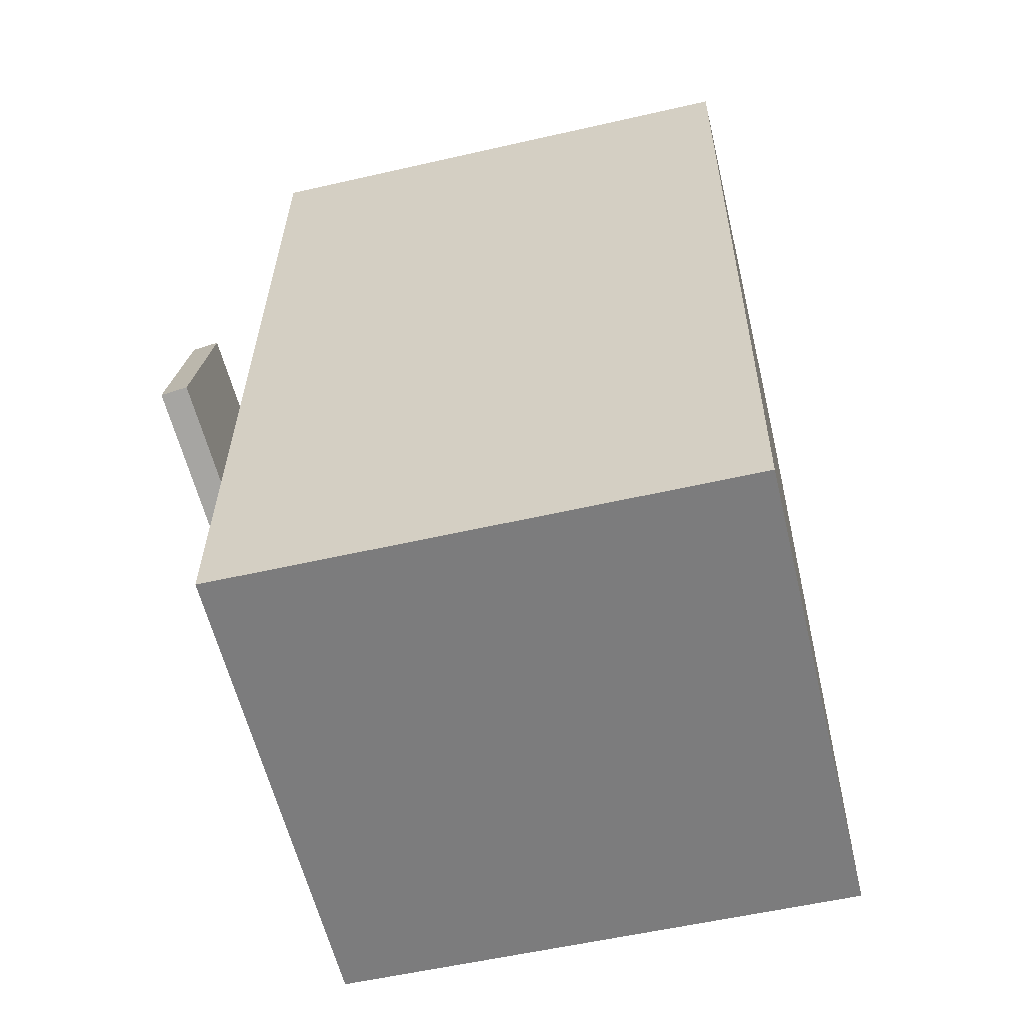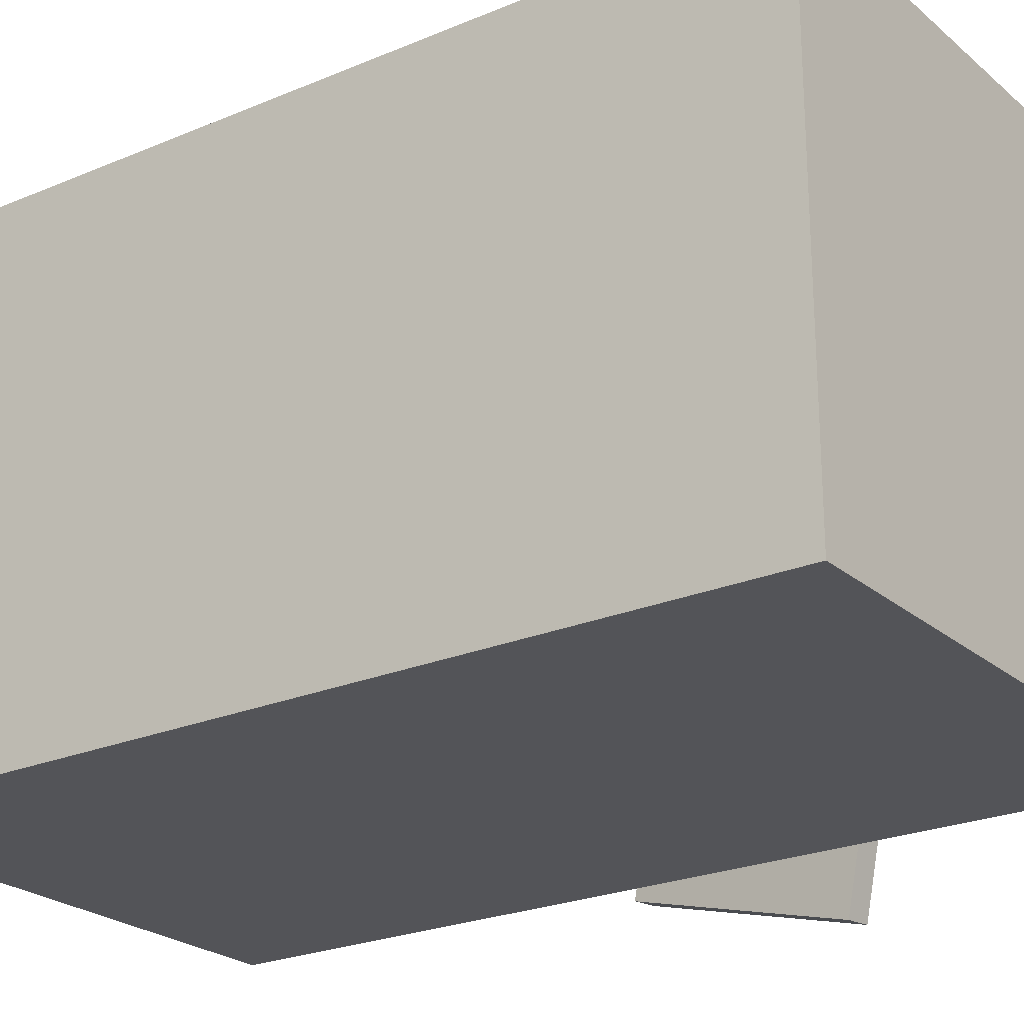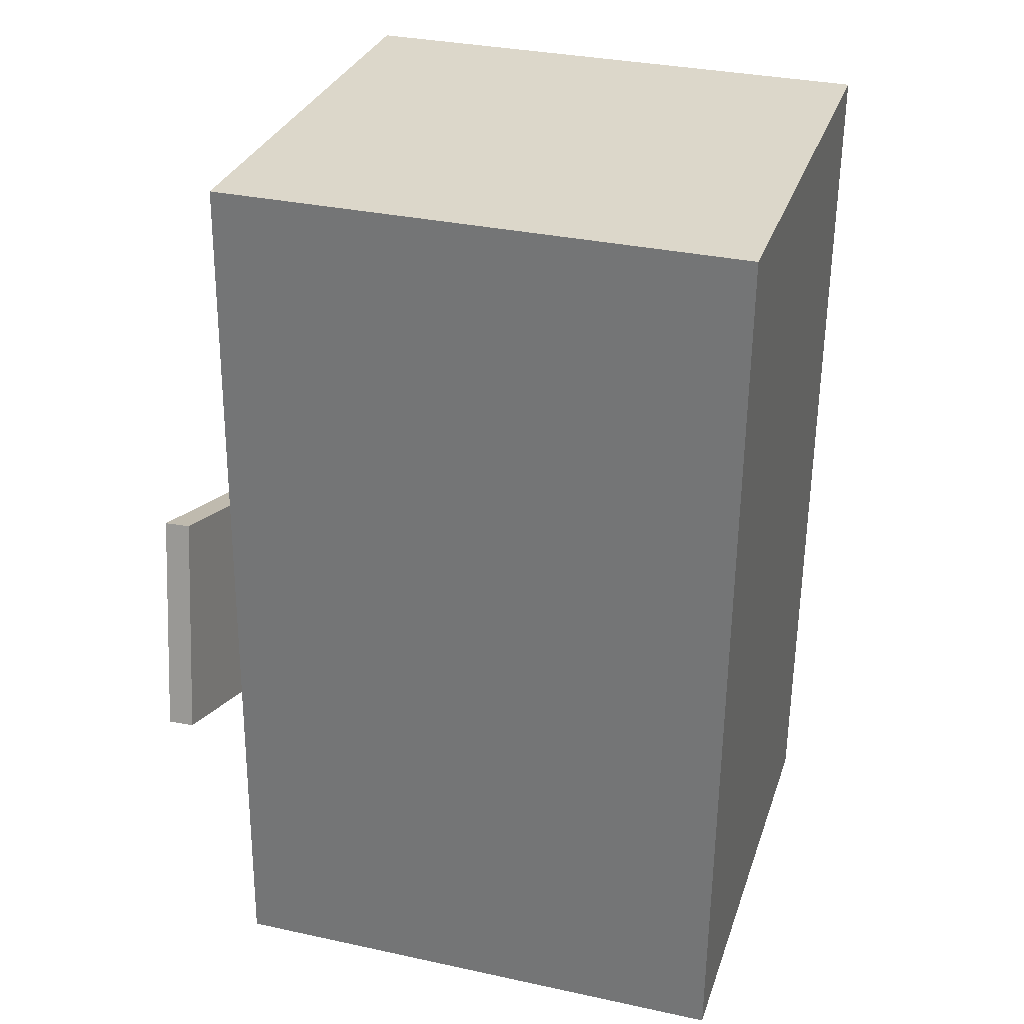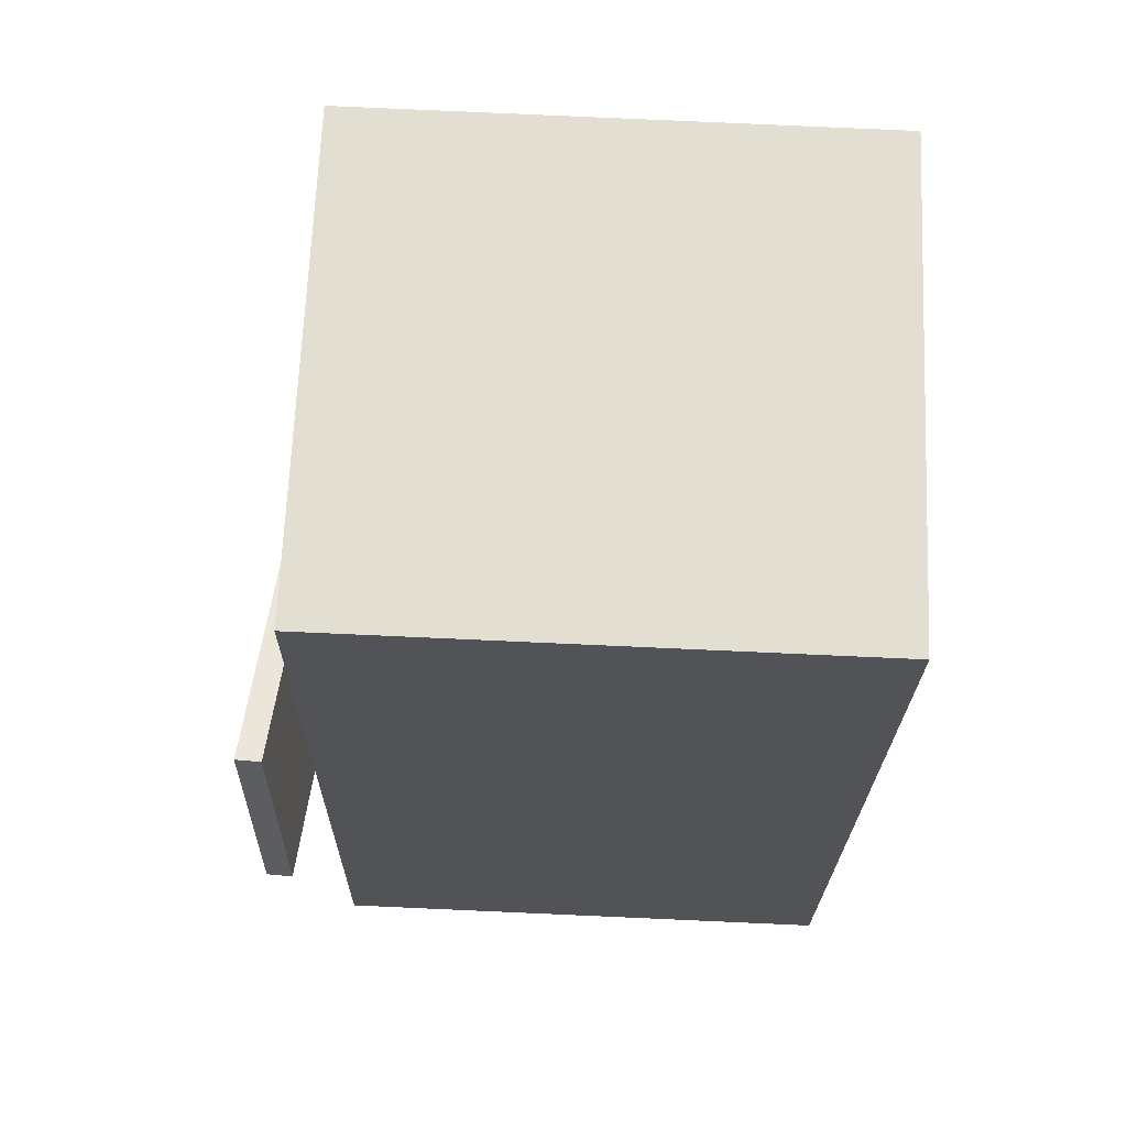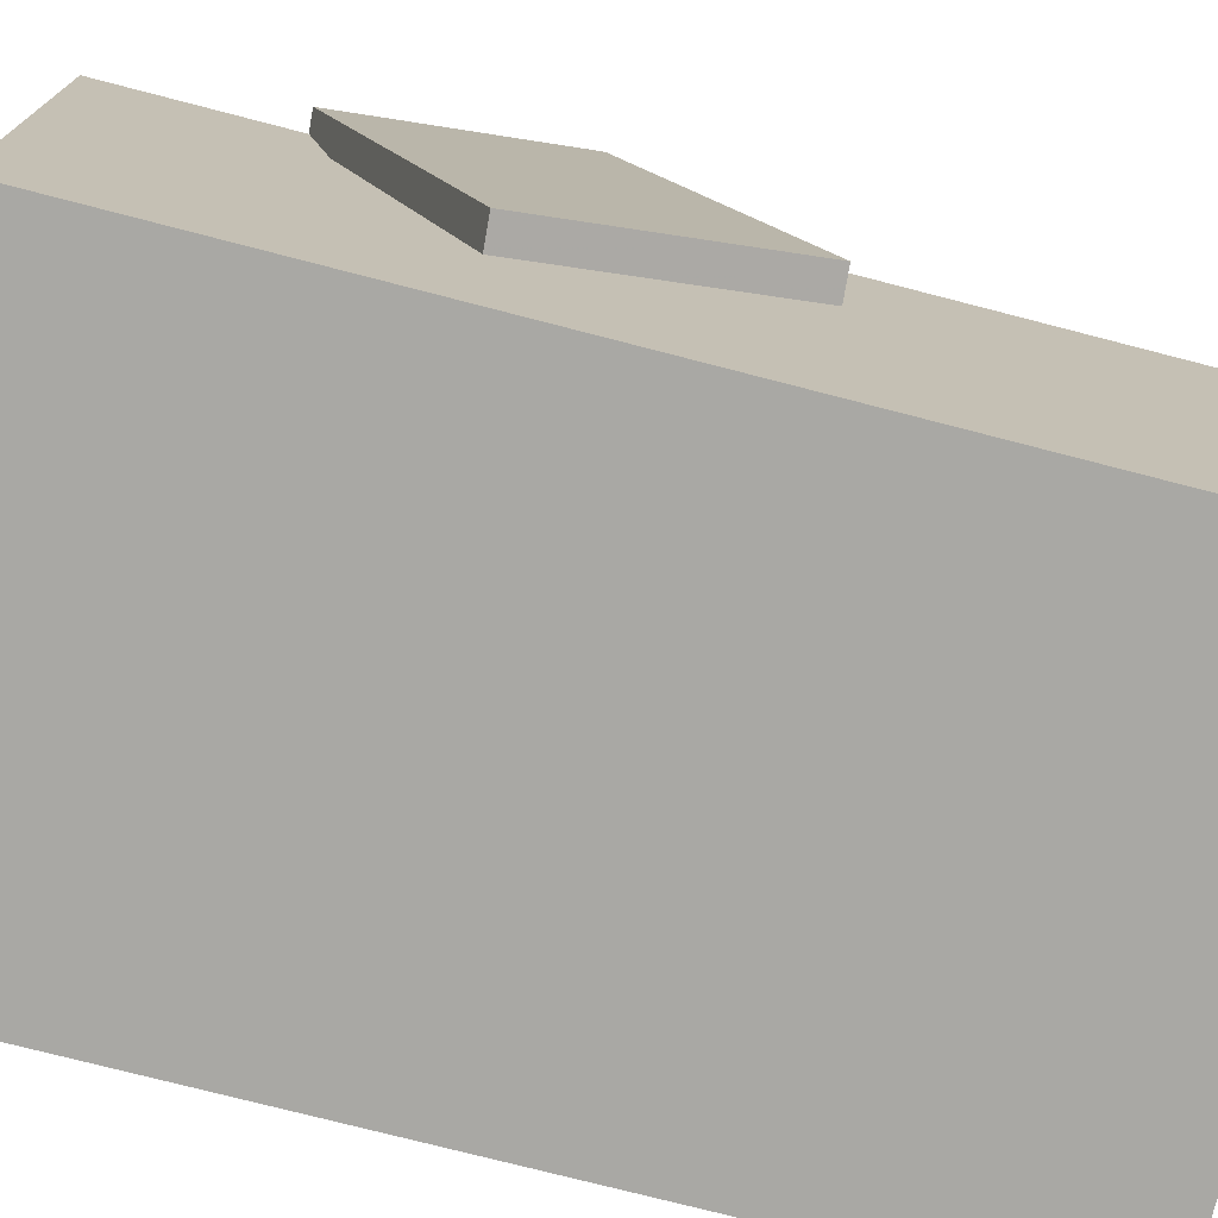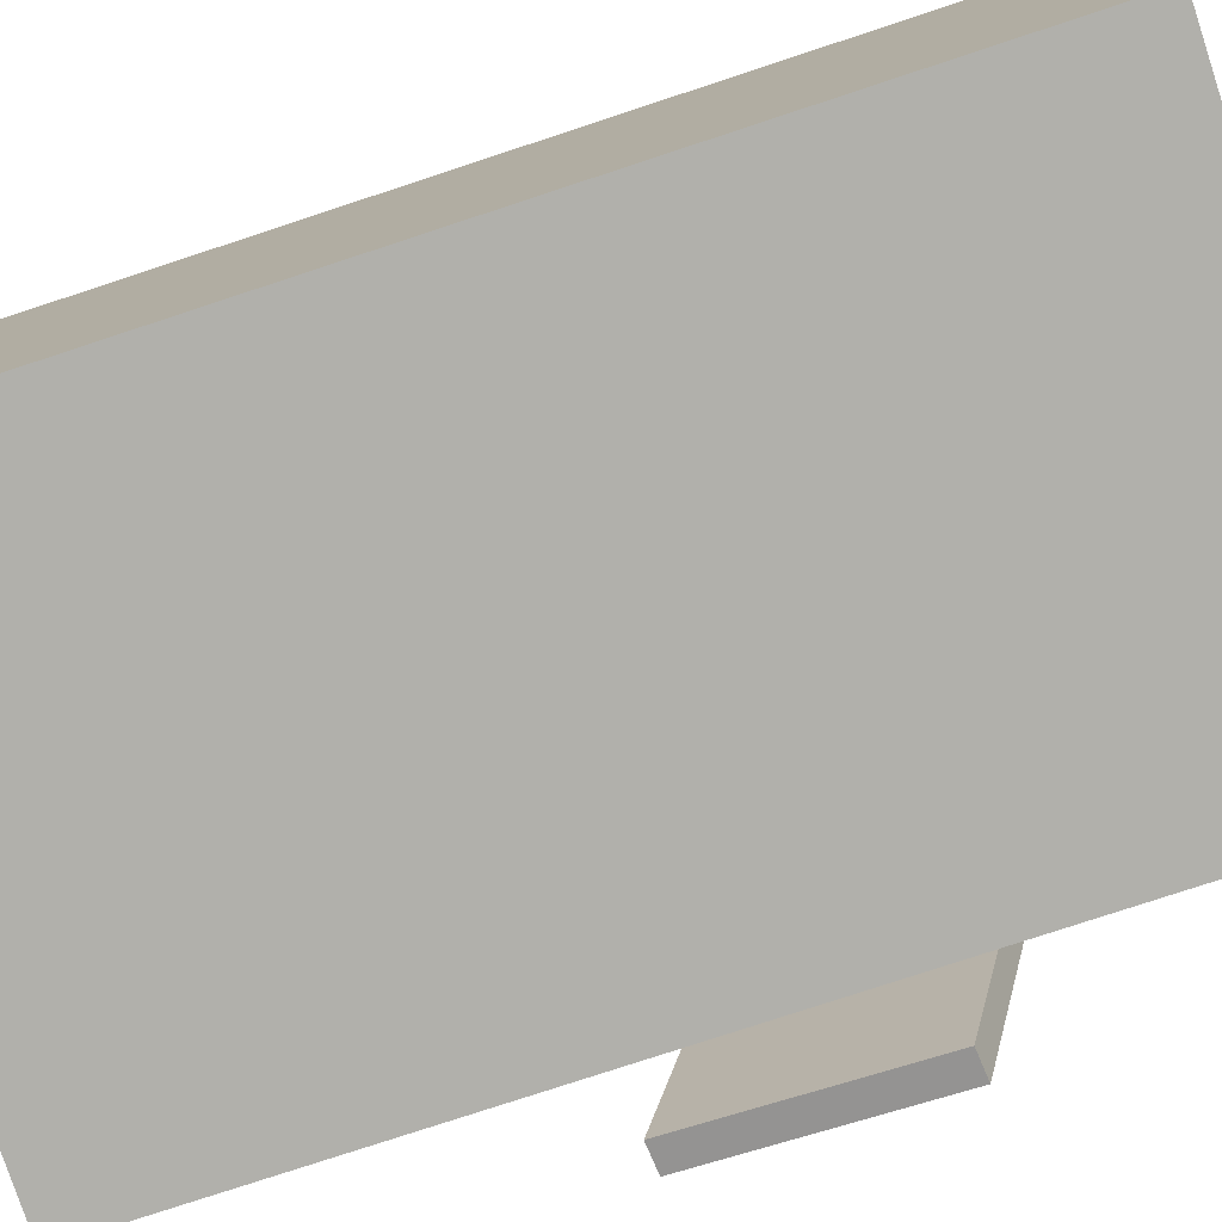
<metadata>
{"format":"obj","ext":"obj","renderer":"f3d","projection":"perspective","resolution":1024,"background":"white","views":[{"elev":-59.0,"azim":-166.8,"up":"+Y"},{"elev":-23.8,"azim":-53.9,"up":"+Z"},{"elev":30.2,"azim":-163.4,"up":"+Y"},{"elev":67.8,"azim":-177.8,"up":"+Y"},{"elev":-74.7,"azim":76.1,"up":"+Z"},{"elev":-78.7,"azim":-71.2,"up":"+Z"}]}
</metadata>
<code>
v 0.2858 -0.1059 -0.2408
v 0.2463 -0.2243 0.2245
v 0.2628 -0.1042 -0.2423
v 0.2233 -0.2227 0.223
v 0.2955 0.07726 -0.1934
v 0.256 -0.04117 0.2719
v 0.2725 0.07888 -0.1949
v 0.233 -0.03955 0.2704
f 1.0 7.0 5.0
f 1.0 3.0 7.0
f 1.0 4.0 3.0
f 1.0 2.0 4.0
f 3.0 8.0 7.0
f 3.0 4.0 8.0
f 5.0 7.0 8.0
f 5.0 8.0 6.0
f 1.0 5.0 6.0
f 1.0 6.0 2.0
f 2.0 6.0 8.0
f 2.0 8.0 4.0
v -0.217 -0.3721 -0.2035
v -0.2188 -0.3723 0.2201
v -0.2254 0.3998 -0.2032
v -0.2272 0.3996 0.2205
v 0.233 -0.3671 -0.2016
v 0.2312 -0.3674 0.222
v 0.2245 0.4047 -0.2012
v 0.2227 0.4045 0.2224
f 9.0 15.0 13.0
f 9.0 11.0 15.0
f 9.0 12.0 11.0
f 9.0 10.0 12.0
f 11.0 16.0 15.0
f 11.0 12.0 16.0
f 13.0 15.0 16.0
f 13.0 16.0 14.0
f 9.0 13.0 14.0
f 9.0 14.0 10.0
f 10.0 14.0 16.0
f 10.0 16.0 12.0

</code>
